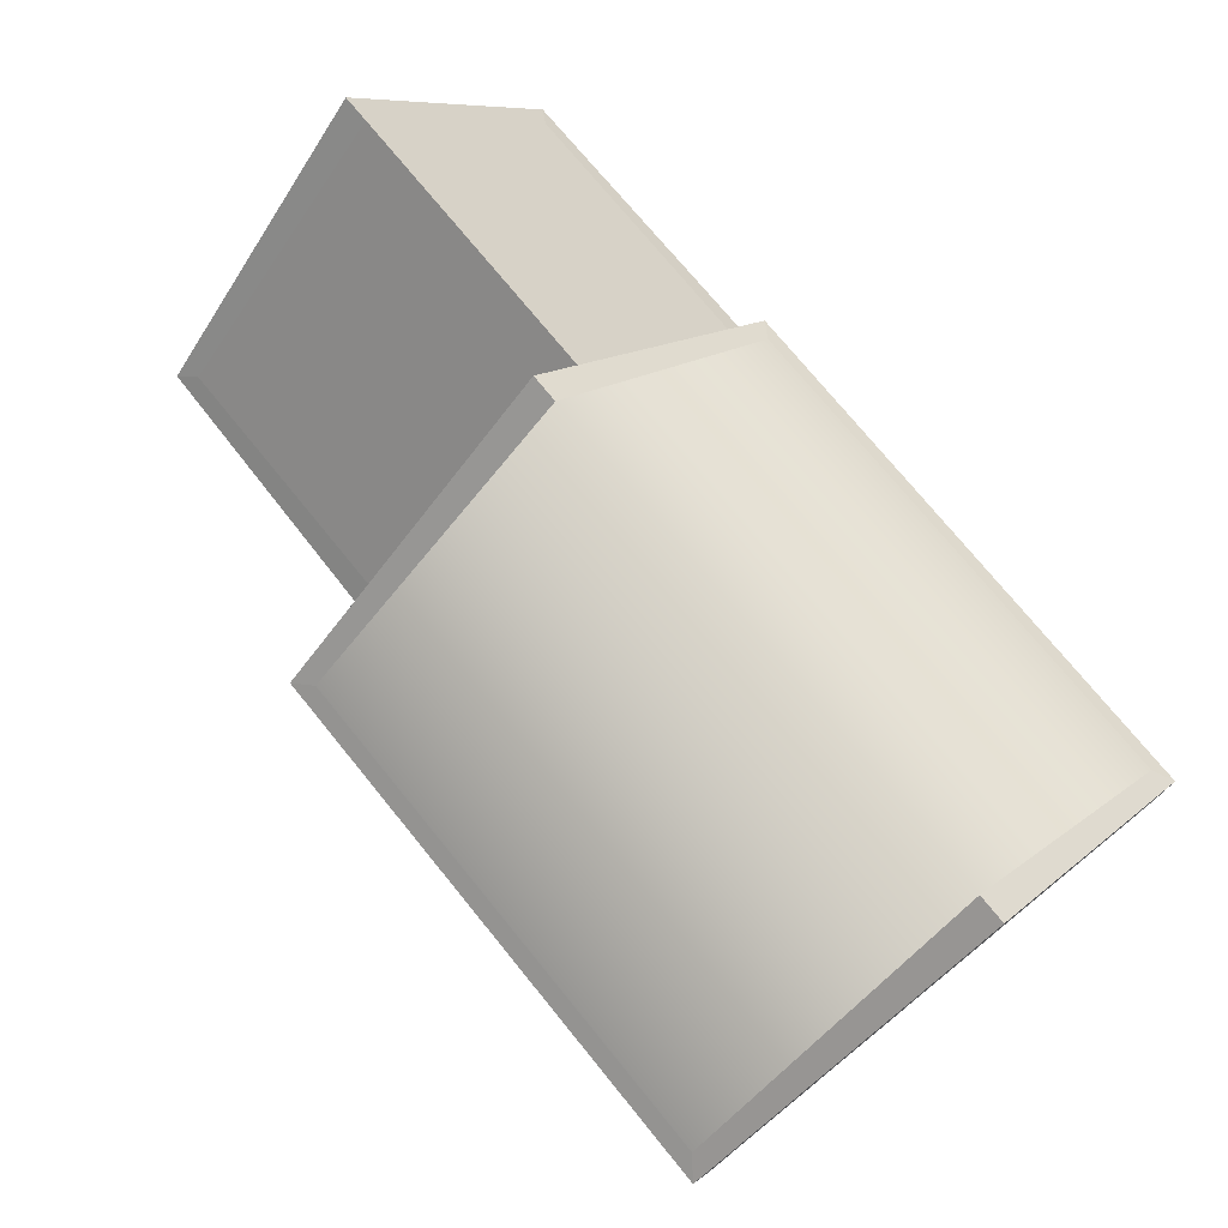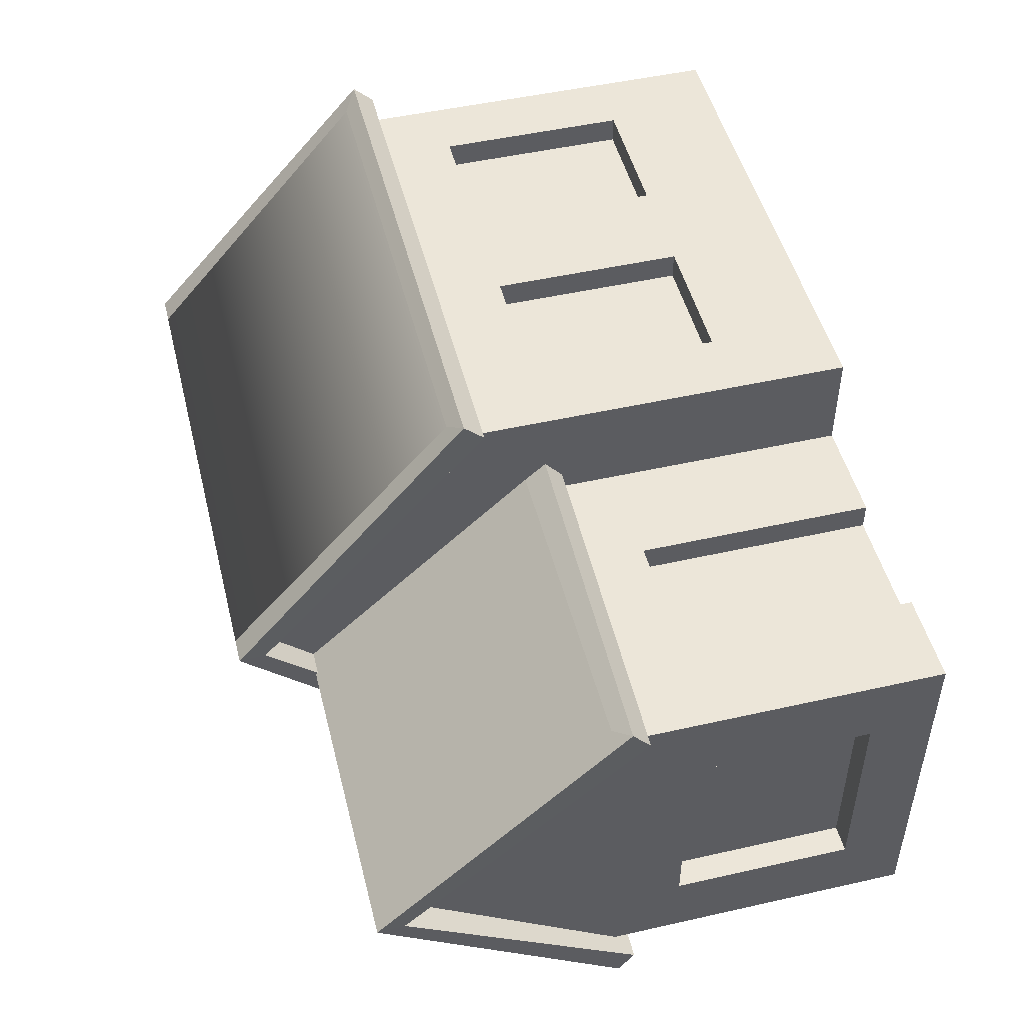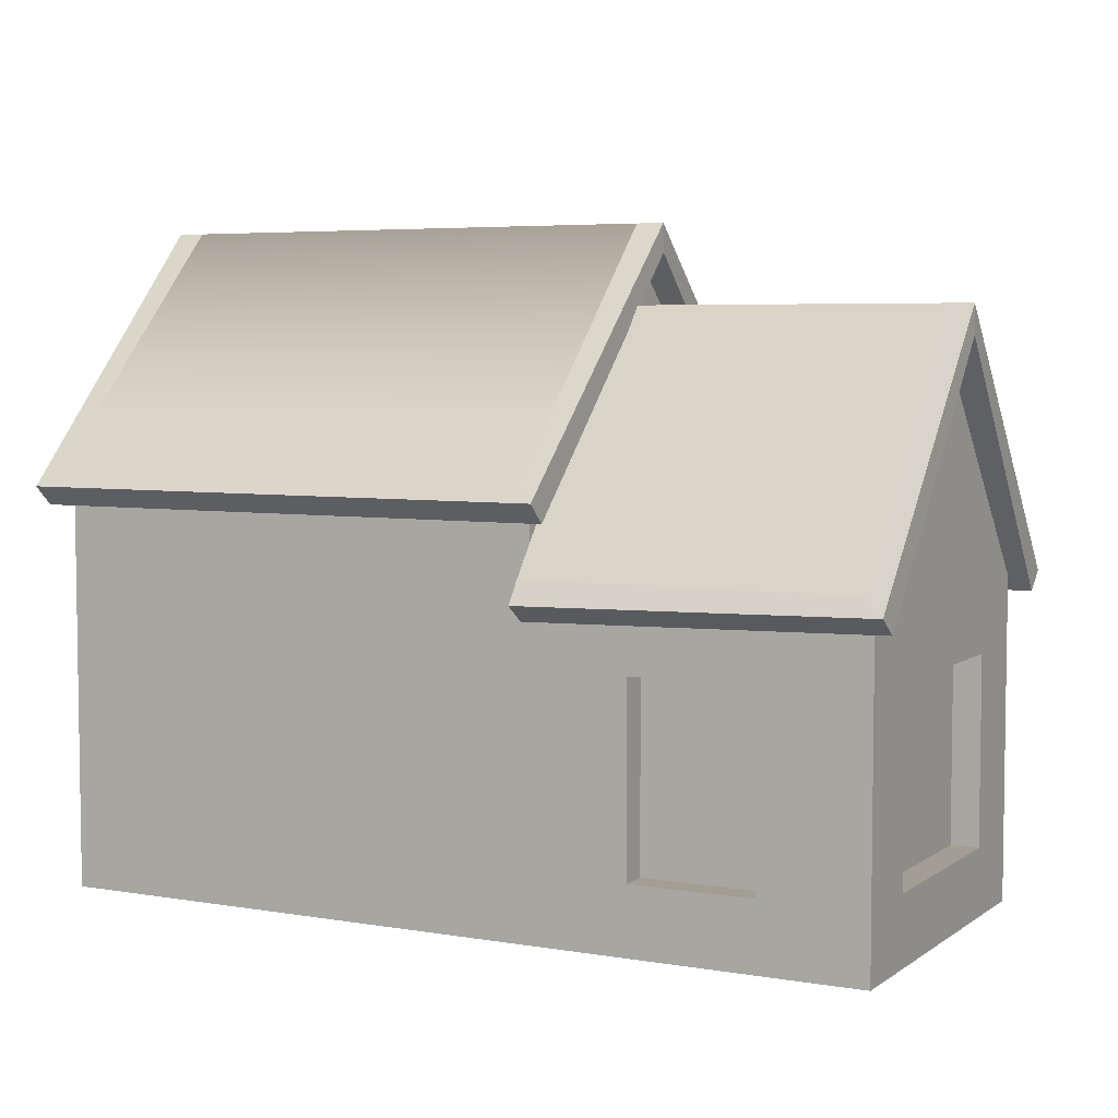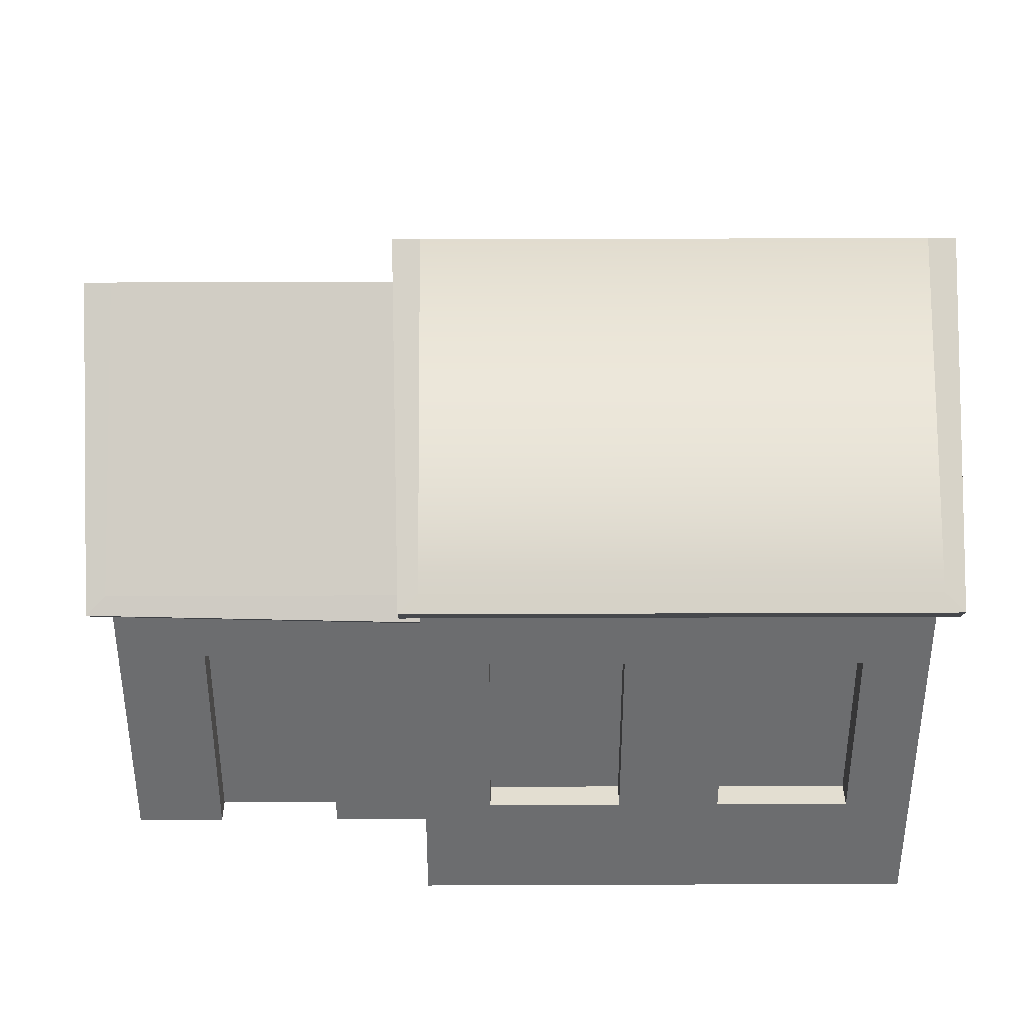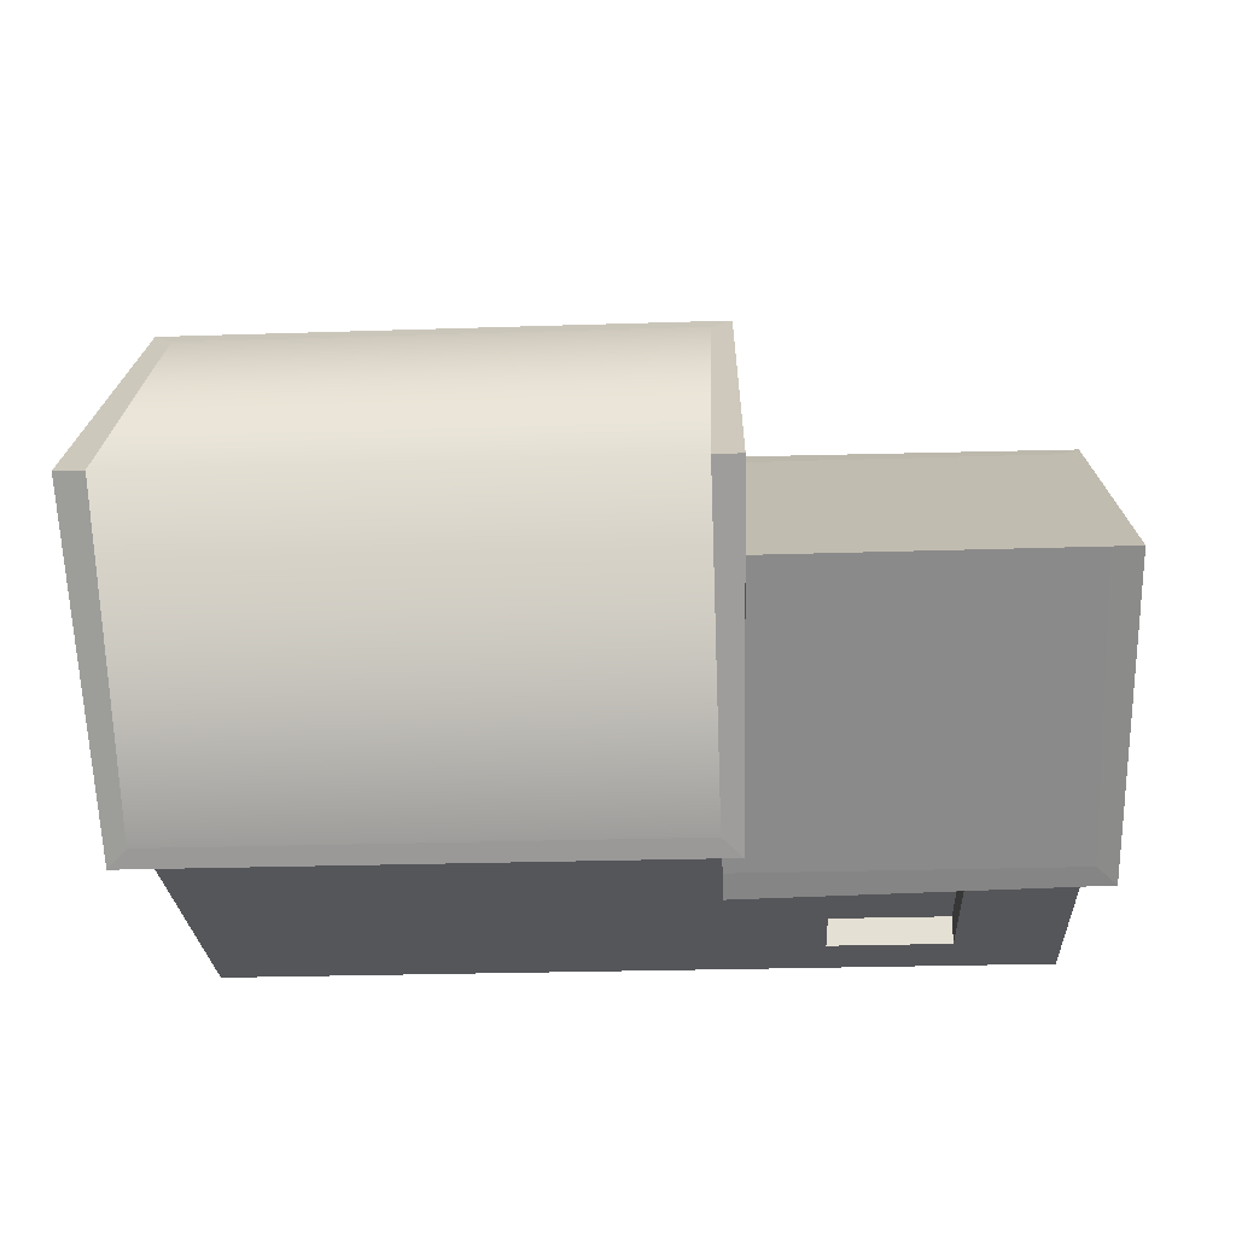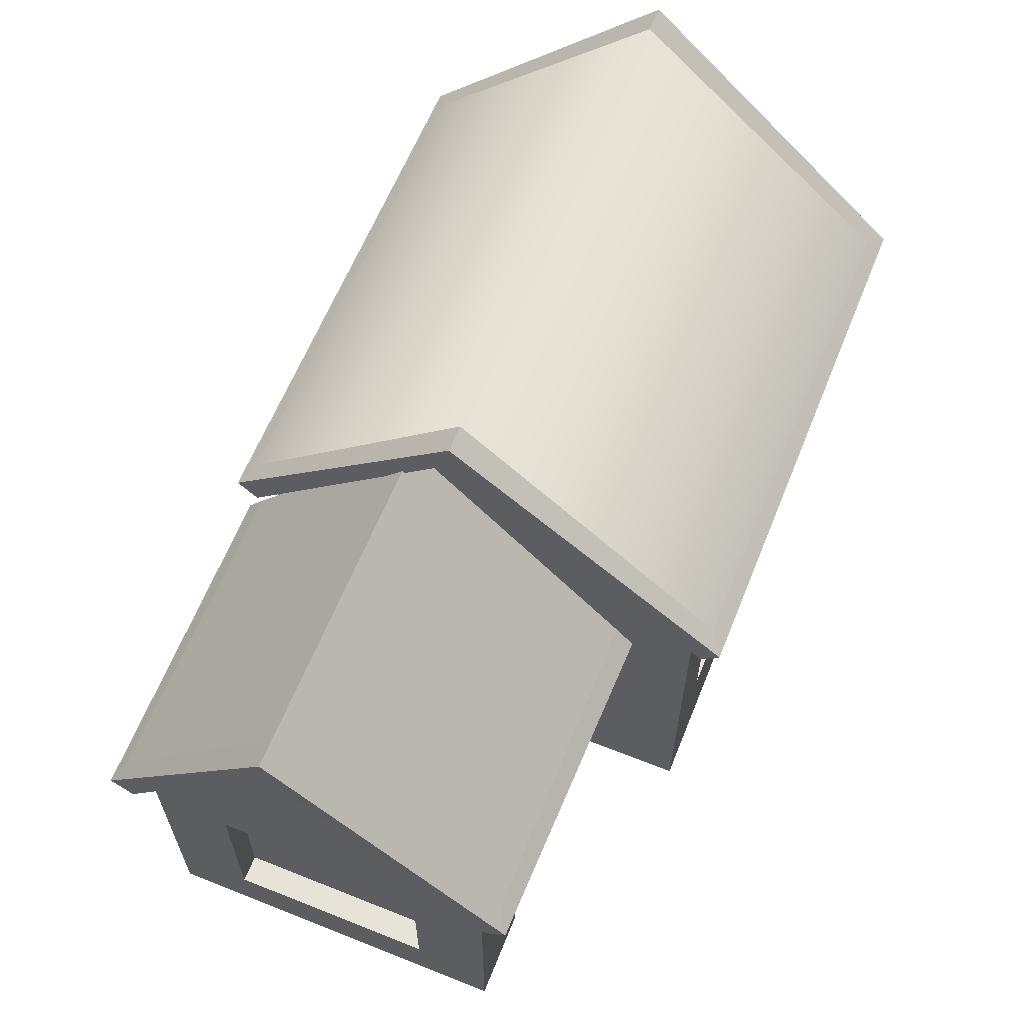
<metadata>
{"format":"obj","ext":"obj","renderer":"f3d","projection":"perspective","resolution":1024,"background":"white","views":[{"elev":73.9,"azim":50.9,"up":"+Y"},{"elev":49.0,"azim":-104.1,"up":"+Z"},{"elev":5.2,"azim":-152.3,"up":"+Y"},{"elev":36.2,"azim":-0.3,"up":"+Y"},{"elev":-26.0,"azim":-177.0,"up":"+Z"},{"elev":62.6,"azim":-68.0,"up":"+Y"}]}
</metadata>
<code>
v  40 0 -40
v  -30 0 24.6
v  -30 0 10.49
v  -30 0 -40
v  40 0 24.6
v  12.22 16.41 24.6
v  12.22 43.01 24.6
v  -2 43.01 24.6
v  -2 16.41 24.6
v  -30 9.21 -40
v  -30 34.56 -40
v  -30 43.77 -40
v  -30 49.22 -40
v  40 43.01 -40
v  40 16.41 -40
v  40 49.22 -40
v  -30 43.77 10.49
v  -30 49.22 24.6
v  -30 16.41 24.6
v  -30 43.01 24.6
v  -44.41 32.91 10.49
v  -44.41 43.77 10.49
v  -62.14 43.77 10.49
v  -62.14 32.91 10.49
v  40 54.61 -40
v  40 86.26 -10
v  40 54.61 24.6
v  -62.14 0 10.49
v  -74.67 34.56 10.49
v  -74.67 9.21 10.49
v  -74.67 0 10.49
v  -74.67 43.77 10.49
v  -44.41 0 10.49
v  -20.62 43.01 24.6
v  40 49.22 24.6
v  30.84 43.01 24.6
v  40 43.01 24.6
v  40 16.41 24.6
v  30.84 16.41 24.6
v  -20.62 16.41 24.6
v  40 43.01 8.451
v  40 43.01 -7.699
v  40 43.01 -23.85
v  40 16.41 -23.85
v  40 16.41 -7.699
v  40 16.41 8.451
v  42.76 54.33 24.91
v  42.76 54.31 24.93
v  -30 49.15 24.6
v  -9.27 49.15 24.6
v  -30 54.61 24.6
v  19.96 49.15 24.6
v  40 49.15 24.6
v  40 49.15 -40
v  19.08 49.15 -40
v  -30 54.61 -40
v  -14.13 49.15 -40
v  -30 49.15 -40
v  -30 86.26 -10
v  -30 49.03 -26.41
v  -30 49.03 11.01
v  40 49.15 8.541
v  40 49.15 -22.01
v  -74.67 34.56 -40
v  -74.67 75.42 -17.06
v  -74.67 43.77 -40
v  -74.67 34.56 -29.38
v  -74.67 34.56 -0.1337
v  -74.67 9.21 -0.1337
v  -74.67 0 -40
v  -74.67 9.21 -29.38
v  -74.67 9.21 -40
v  -60.21 9.21 -40
v  -43.29 9.21 -40
v  -43.29 34.56 -40
v  -60.21 34.56 -40
v  36.16 43.01 8.451
v  36.16 43.01 -7.699
v  36.16 43.01 -23.85
v  36.16 16.41 8.451
v  36.16 16.41 -23.85
v  36.16 16.41 -7.699
v  -70.83 34.56 -29.38
v  -70.83 34.56 -0.1337
v  -70.83 9.21 -29.38
v  -70.83 9.21 -0.1337
v  -60.21 9.21 -36.16
v  -43.29 9.21 -36.16
v  -60.21 34.56 -36.16
v  -43.29 34.56 -36.16
v  -9.27 49.15 20.77
v  19.96 49.15 20.77
v  19.08 49.15 -36.16
v  -14.13 49.15 -36.16
v  -44.41 32.91 6.655
v  -44.41 0 6.655
v  -62.14 32.91 6.655
v  -62.14 0 6.655
v  -20.62 43.01 20.77
v  -2 43.01 20.77
v  -20.62 16.41 20.77
v  -2 16.41 20.77
v  12.22 43.01 20.77
v  30.84 43.01 20.77
v  12.22 16.41 20.77
v  30.84 16.41 20.77
v  36.16 49.15 8.541
v  36.16 49.15 -22.01
v  -30 90.1 -10.14
v  -30 57.44 27.19
v  40 57.44 27.19
v  40 90.1 -10.14
v  -74.67 46.29 13.38
v  -30 46.29 13.38
v  -30 79.26 -17.23
v  -74.67 79.26 -17.23
v  40 57.25 -42.78
v  -30 57.25 -42.78
v  -30 46.02 -43.11
v  -74.67 46.02 -43.11
v  42.69 55.6 29.21
v  -32.69 55.6 29.21
v  -32.71 52.78 26.6
v  42.71 52.78 26.6
v  43.84 90.1 -10.14
v  43.84 86.26 -10
v  42.69 55.27 -44.66
v  42.77 54.33 -40.26
v  42.71 52.64 -41.87
v  -32.69 55.27 -44.66
v  -32.71 52.64 -41.87
v  -33.84 90.1 -10.14
v  -33.84 86.26 -10
v  -30 75.42 -17.06
v  -77.35 43.8 -44.72
v  -30 42.92 -45.36
v  -30 40.66 -42.25
v  -77.38 41.57 -41.59
v  -78.51 79.26 -17.23
v  -78.51 75.42 -17.06
v  -77.36 44.22 15.18
v  -77.38 41.72 12.27
v  -30 43.39 15.9
v  -30 40.88 13.01
g Box001
f 1 2 3 4
f 2 1 5
f 6 7 8 9
f 10 11 1 4
f 12 13 1 11
f 14 15 13 16
f 1 13 15
f 12 17 18 13
f 17 19 20 18
f 17 3 2 19
f 21 22 23 24
f 25 26 27
f 28 29 30 31
f 28 24 32 29
f 23 32 24
f 22 21 3 17
f 33 3 21
f 20 34 35 18
f 8 7 35 34
f 36 37 35 7
f 38 39 2 5
f 6 9 2 39
f 40 19 2 9
f 37 41 16 35
f 42 43 16 41
f 14 16 43
f 15 44 5 1
f 45 46 5 44
f 38 5 46
f 40 34 20 19
f 36 39 38 37
f 46 41 37 38
f 43 44 15 14
f 27 47 48
f 49 50 27 51
f 52 53 27 50
f 54 55 56 25
f 57 58 56 55
f 58 51 59 56
f 60 61 51 58
f 49 51 61
f 53 62 25 27
f 63 54 25 62
f 64 32 65 66
f 67 68 32 64
f 29 32 68
f 30 69 70 31
f 71 72 70 69
f 72 73 4 70
f 74 10 4 73
f 11 75 66 12
f 76 64 66 75
f 71 67 64 72
f 68 69 30 29
f 76 73 72 64
f 74 75 11 10
f 77 78 42 41
f 78 79 43 42
f 80 77 41 46
f 81 82 45 44
f 82 80 46 45
f 79 81 44 43
f 83 84 68 67
f 85 83 67 71
f 86 85 71 69
f 84 86 69 68
f 87 88 74 73
f 89 87 73 76
f 90 89 76 75
f 88 90 75 74
f 91 92 52 50
f 93 94 57 55
f 95 96 33 21
f 97 95 21 24
f 98 97 24 28
f 99 100 8 34
f 101 99 34 40
f 102 101 40 9
f 100 102 9 8
f 103 104 36 7
f 105 103 7 6
f 106 105 6 39
f 104 106 39 36
f 107 108 63 62
f 96 70 3 33
f 31 70 98 28
f 96 98 70
f 3 70 4
f 109 110 111 112
f 113 114 115 116
f 109 112 117 118
f 116 115 119 120
f 121 122 123 124
f 125 48 47 126
f 125 121 124 48
f 127 126 128 129
f 126 127 125
f 130 127 129 131
f 132 130 131 133
f 122 132 133 123
f 119 115 134 12
f 135 136 137 138
f 139 135 138 140
f 141 139 140 142
f 143 141 142 144
f 124 123 51 27
f 27 48 124
f 126 26 25 128
f 131 129 25 56
f 133 131 56 59
f 123 133 59 51
f 122 121 111 110
f 132 122 110 109
f 130 132 109 118
f 127 130 118 117
f 125 127 117 112
f 121 125 112 111
f 142 140 65 32
f 144 23 22 17
f 144 142 32 23
f 141 143 114 113
f 139 141 113 116
f 135 139 116 120
f 136 135 120 119
f 137 136 119 12
f 138 137 12 66
f 140 138 66 65
f 126 47 27 26
f 25 129 128
f 82 78 77 80
f 81 79 78 82
f 86 84 83 85
f 90 88 87 89
f 95 97 98 96
f 102 100 99 101
f 103 105 106 104

</code>
